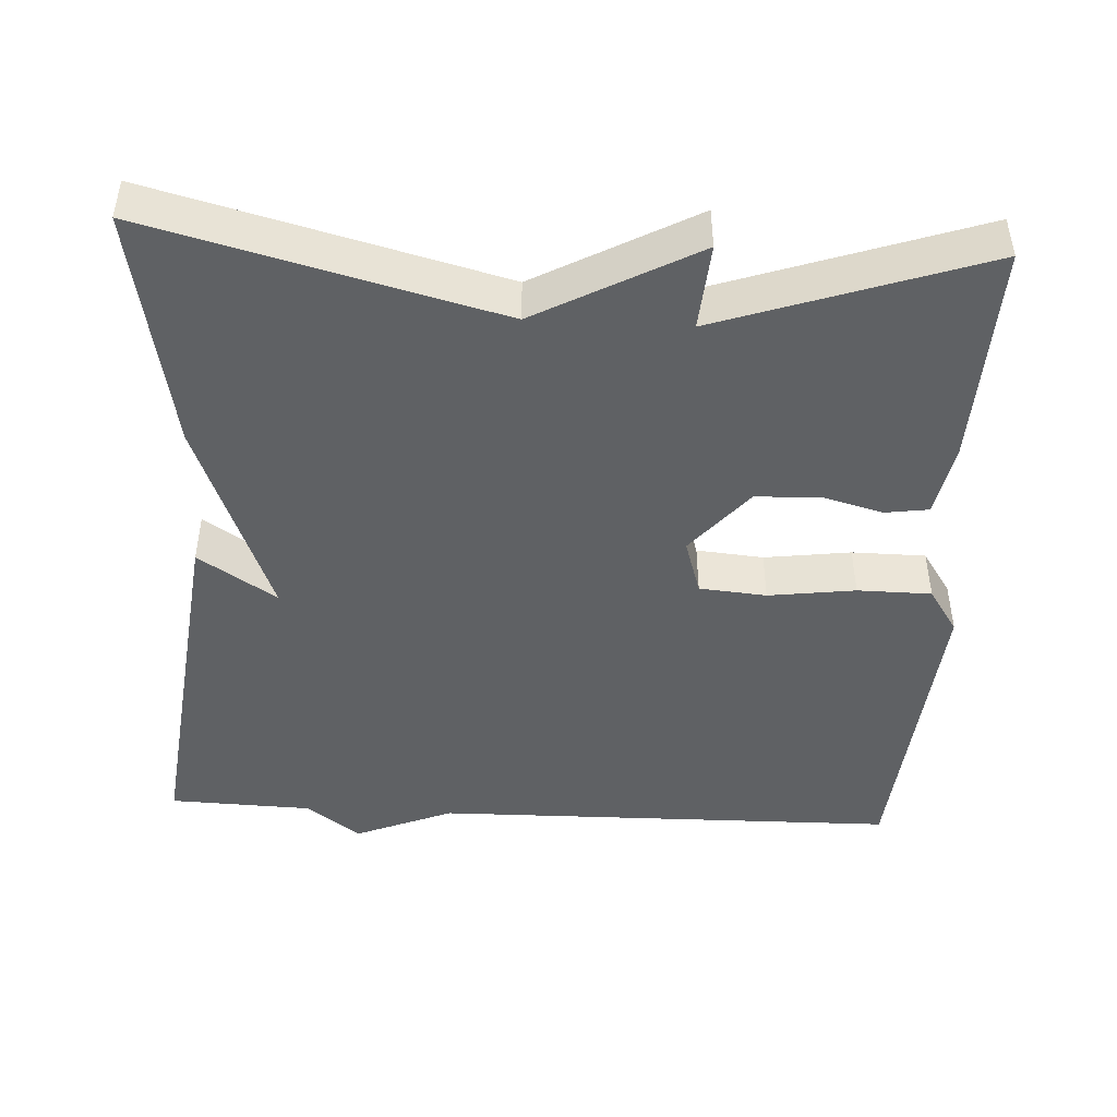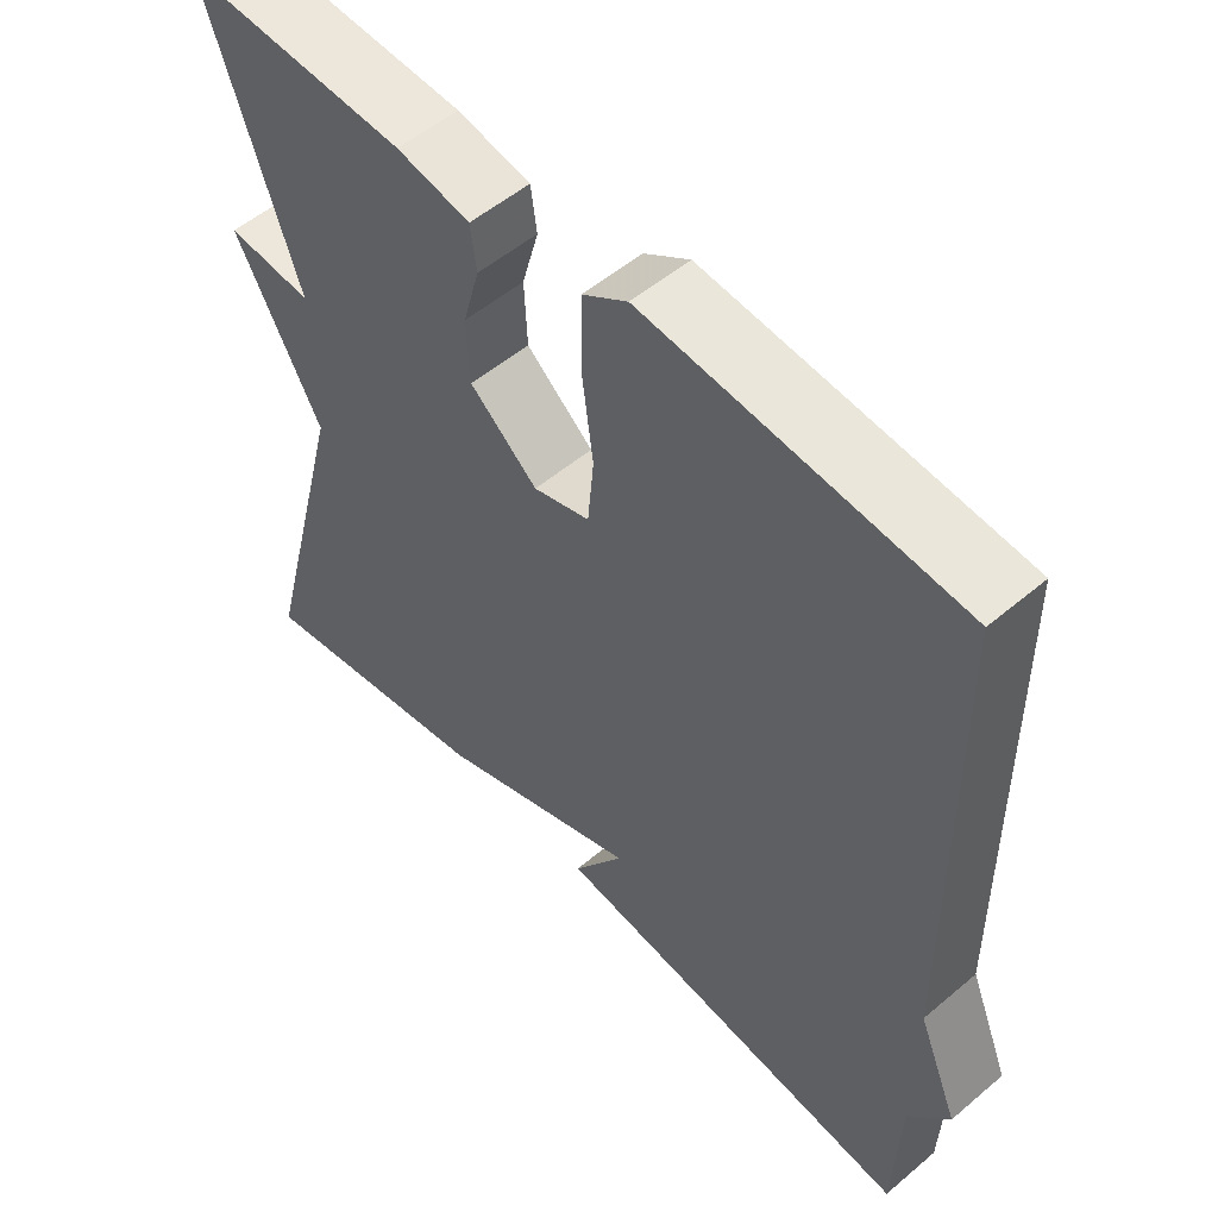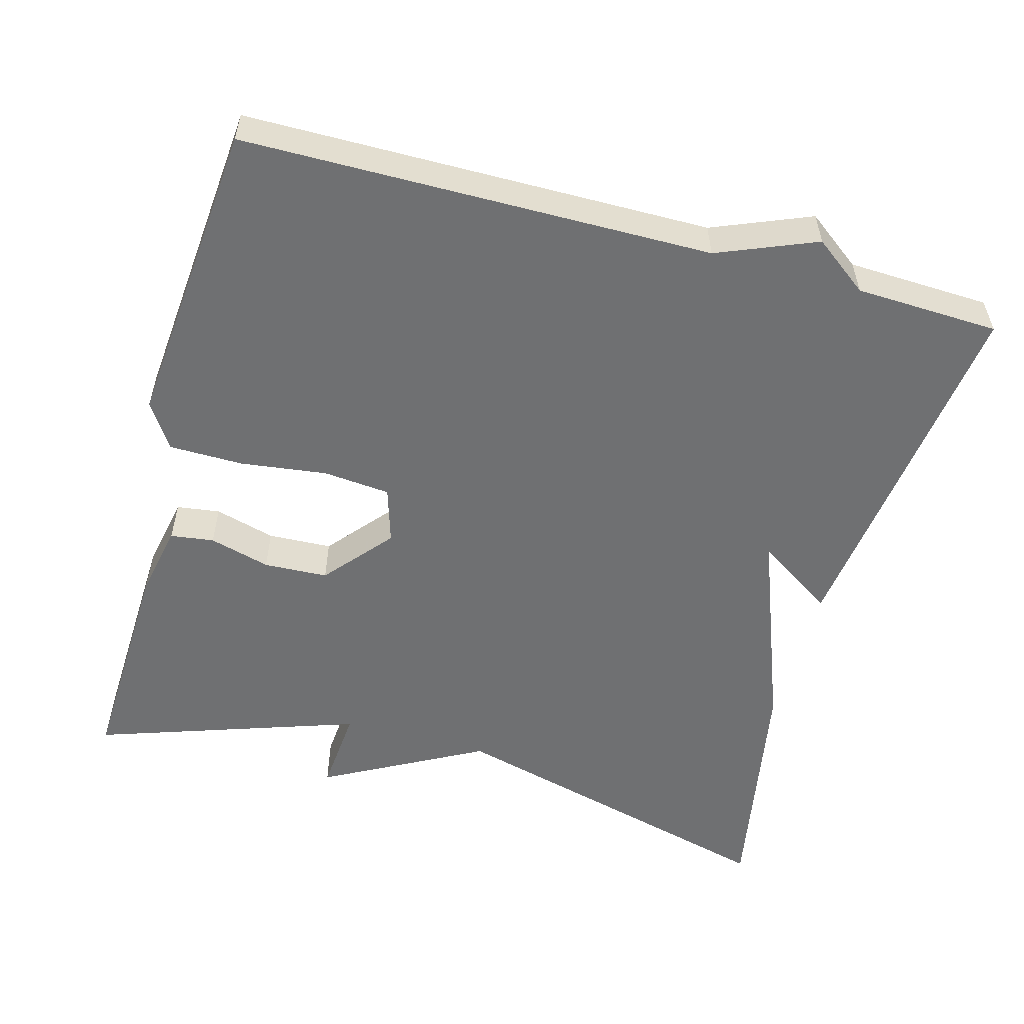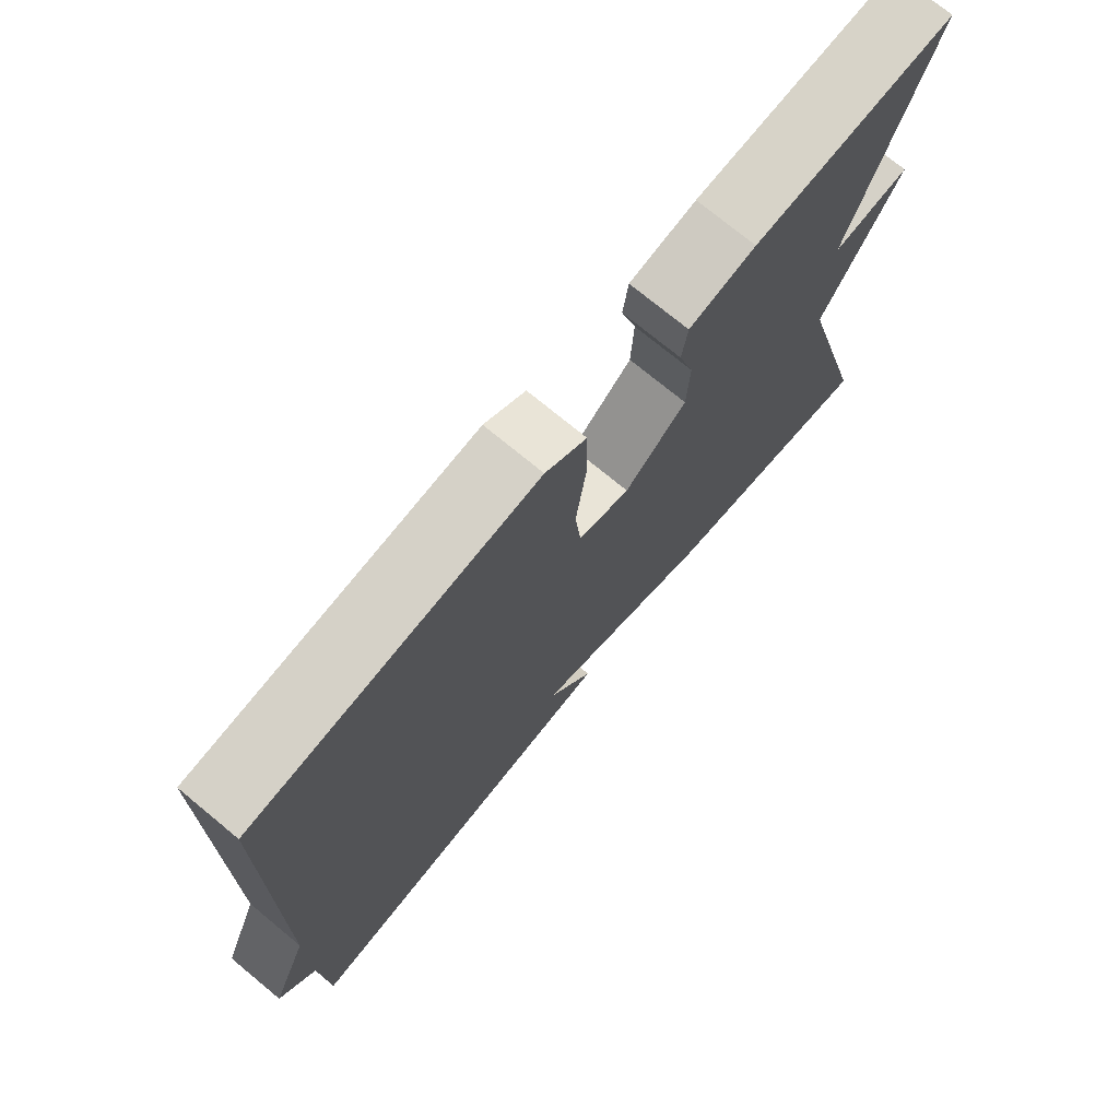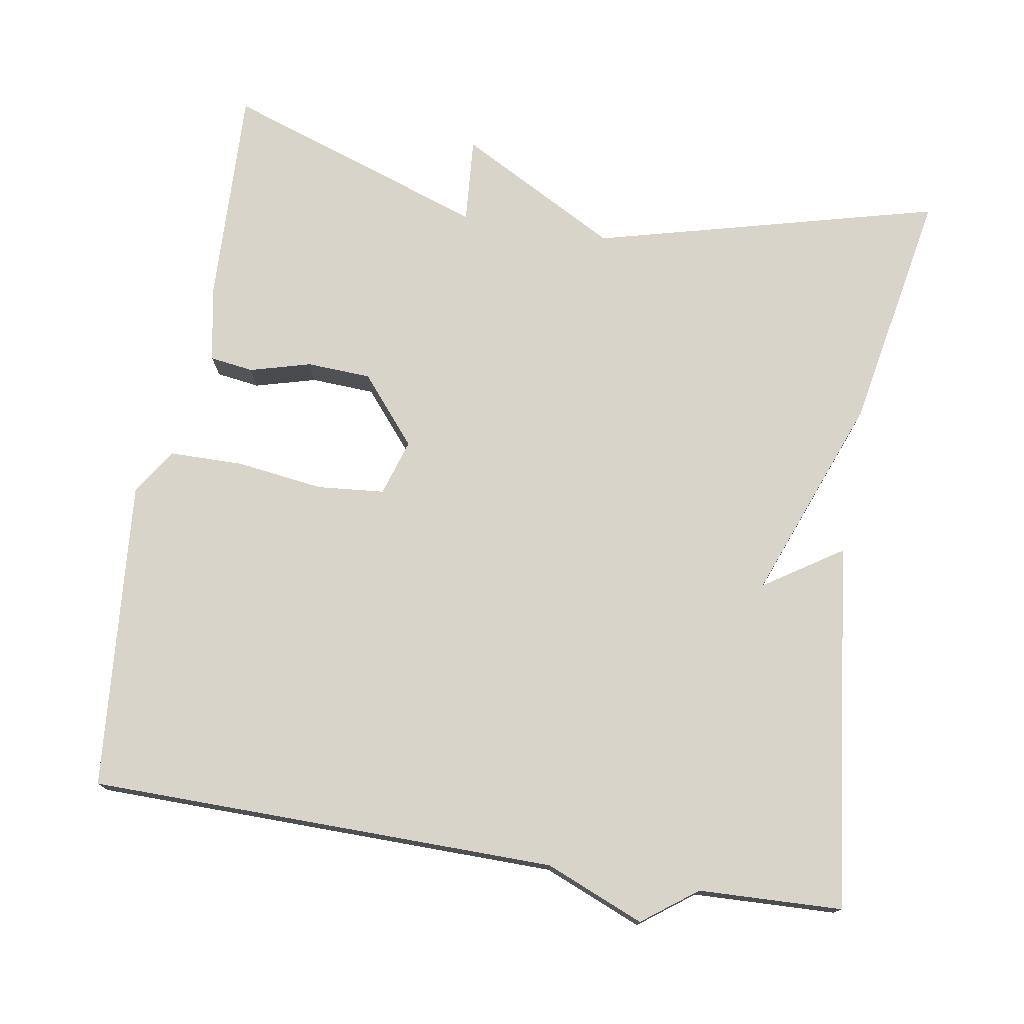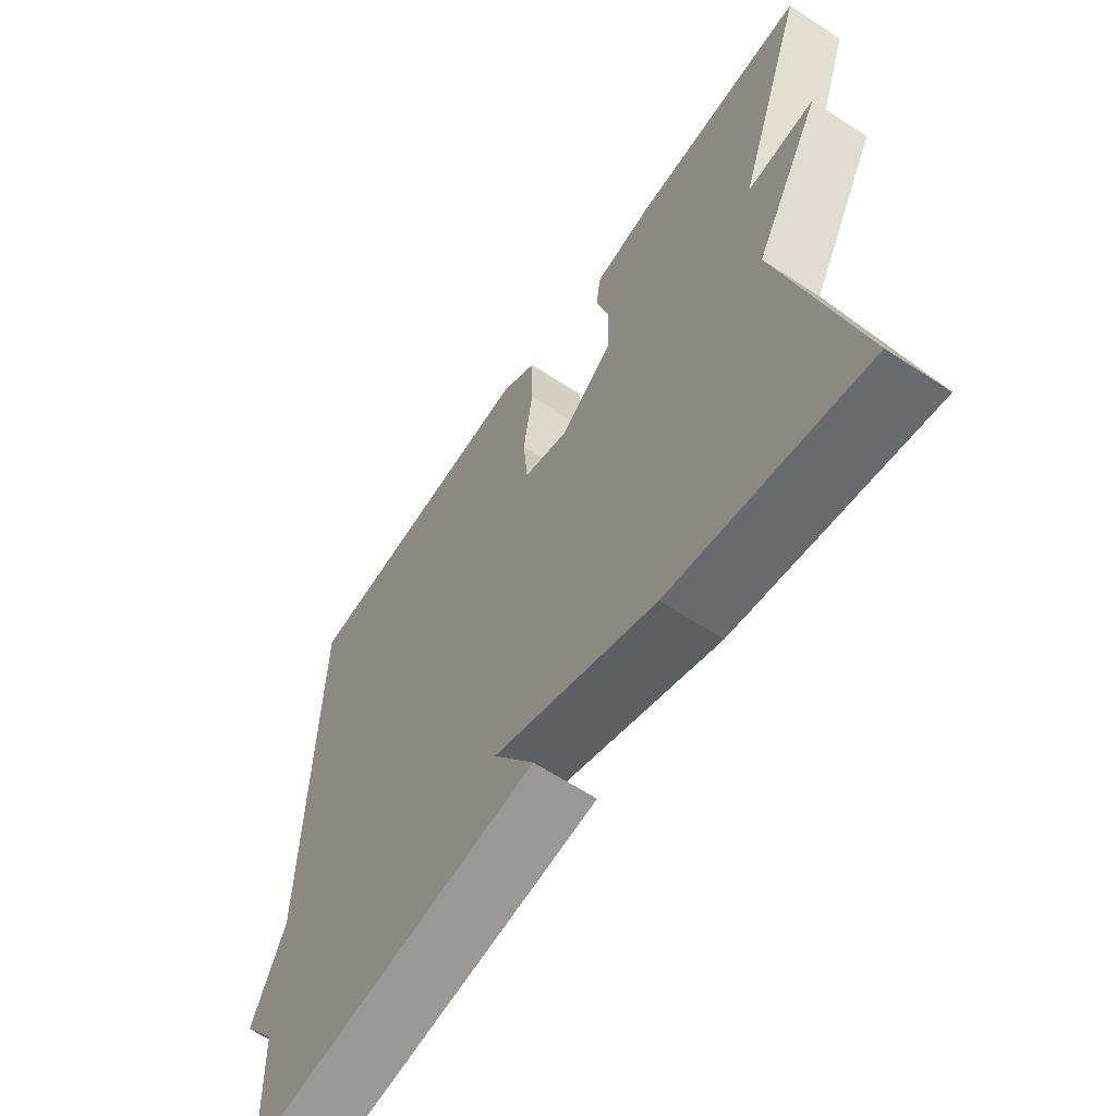
<metadata>
{"format":"obj","ext":"obj","renderer":"f3d","projection":"perspective","resolution":1024,"background":"white","views":[{"elev":-45.8,"azim":-93.0,"up":"+Y"},{"elev":53.6,"azim":48.0,"up":"+Z"},{"elev":-54.9,"azim":74.5,"up":"+Y"},{"elev":74.0,"azim":129.5,"up":"+Z"},{"elev":75.3,"azim":99.5,"up":"+Y"},{"elev":-62.6,"azim":-123.7,"up":"+Z"}]}
</metadata>
<code>
v 0.5 0.07 -0.5
v 0.018 0.07 -0.441
v 0.085 0.07 -0.339
v -0.182 0.07 -0.441
v -0.5 0.07 -0.5
v -0.382 0.07 -0.046
v -0.495 0.07 0.163
v -0.382 0.07 0.154
v -0.5 0.07 0.5
v -0.208 0.07 0.489
v -0.112 0.07 0.47
v -0.104 0.07 0.413
v -0.126 0.07 0.333
v -0.122 0.07 0.249
v -0.034 0.07 0.175
v 0.04 0.07 0.198
v 0.048 0.07 0.286
v 0.033 0.07 0.4
v 0.034 0.07 0.497
v 0.093 0.07 0.536
v 0.5 0.07 0.5
v 0.507 0.07 -0.112
v 0.56 0.07 -0.241
v 0.507 0.07 -0.312
v 0.5 0 -0.5
v 0.018 0 -0.441
v 0.085 0 -0.339
v -0.182 0 -0.441
v -0.5 0 -0.5
v -0.382 0 -0.046
v -0.495 0 0.163
v -0.382 0 0.154
v -0.5 0 0.5
v -0.208 0 0.489
v -0.112 0 0.47
v -0.104 0 0.413
v -0.126 0 0.333
v -0.122 0 0.249
v -0.034 0 0.175
v 0.04 0 0.198
v 0.048 0 0.286
v 0.033 0 0.4
v 0.034 0 0.497
v 0.093 0 0.536
v 0.5 0 0.5
v 0.507 0 -0.112
v 0.56 0 -0.241
v 0.507 0 -0.312
f 22 23 24
f 22 24 1
f 21 22 1
f 20 21 1
f 19 20 1
f 18 19 1
f 17 18 1
f 16 17 1
f 15 16 1
f 14 15 1
f 11 12 13
f 10 11 13
f 9 10 13
f 8 9 13
f 8 13 14
f 6 7 8
f 6 8 14 1
f 3 4 5 6
f 1 2 3
f 1 3 6
f 48 47 46
f 25 48 46
f 25 46 45
f 25 45 44
f 25 44 43
f 25 43 42
f 25 42 41
f 25 41 40
f 25 40 39
f 25 39 38
f 37 36 35
f 37 35 34
f 37 34 33
f 37 33 32
f 38 37 32
f 32 31 30
f 25 38 32 30
f 30 29 28 27
f 27 26 25
f 30 27 25
f 1 25 26 2
f 2 26 27 3
f 3 27 28 4
f 4 28 29 5
f 5 29 30 6
f 6 30 31 7
f 7 31 32 8
f 8 32 33 9
f 9 33 34 10
f 10 34 35 11
f 11 35 36 12
f 12 36 37 13
f 13 37 38 14
f 14 38 39 15
f 15 39 40 16
f 16 40 41 17
f 17 41 42 18
f 18 42 43 19
f 19 43 44 20
f 20 44 45 21
f 21 45 46 22
f 22 46 47 23
f 23 47 48 24
f 24 48 25 1

</code>
